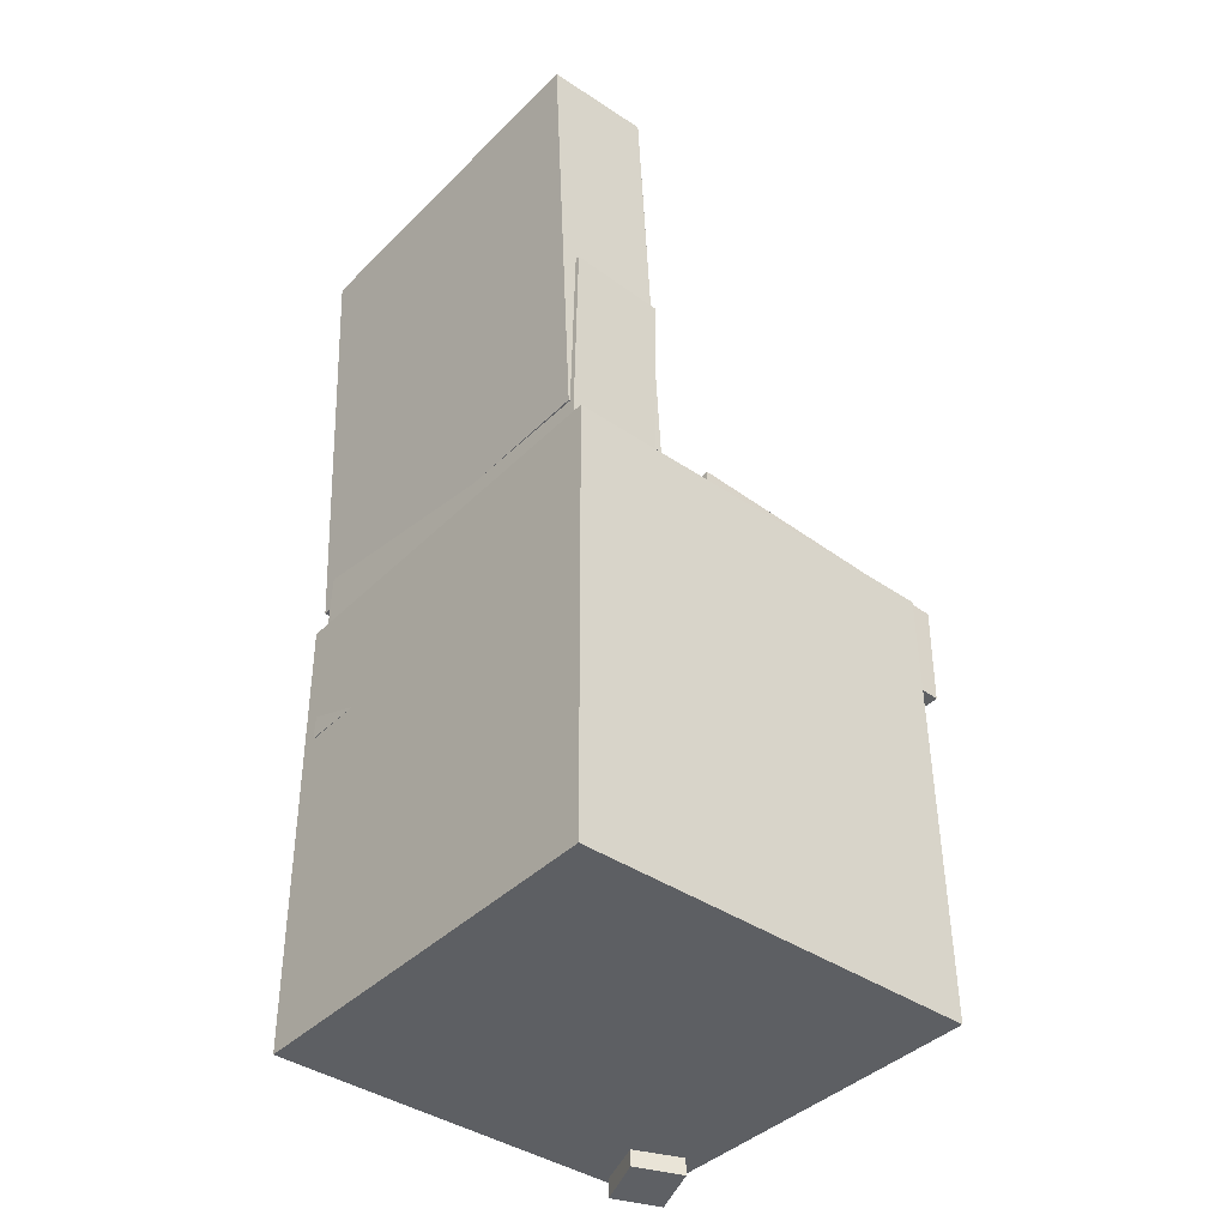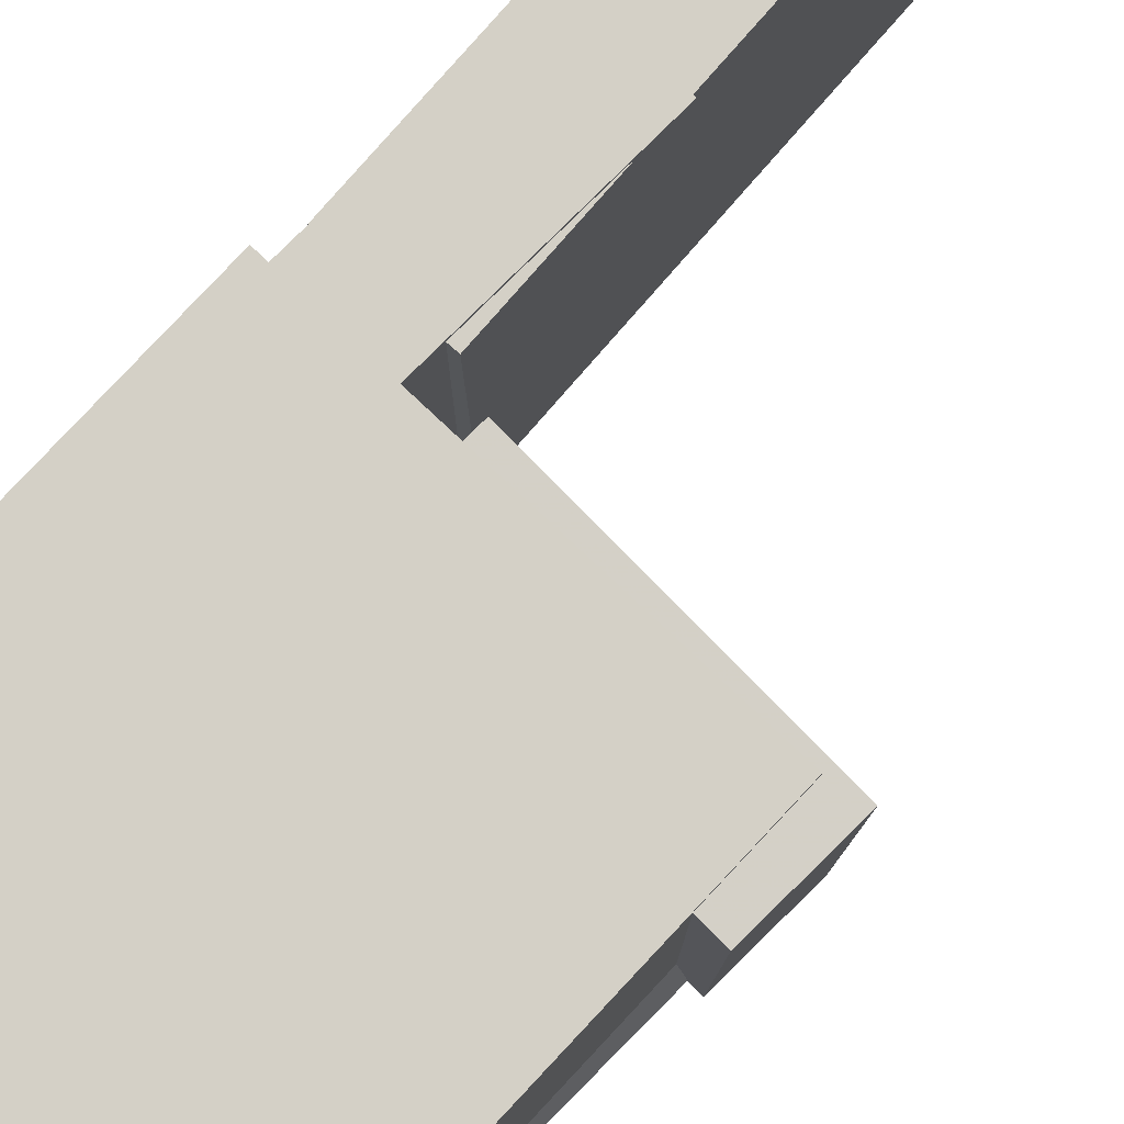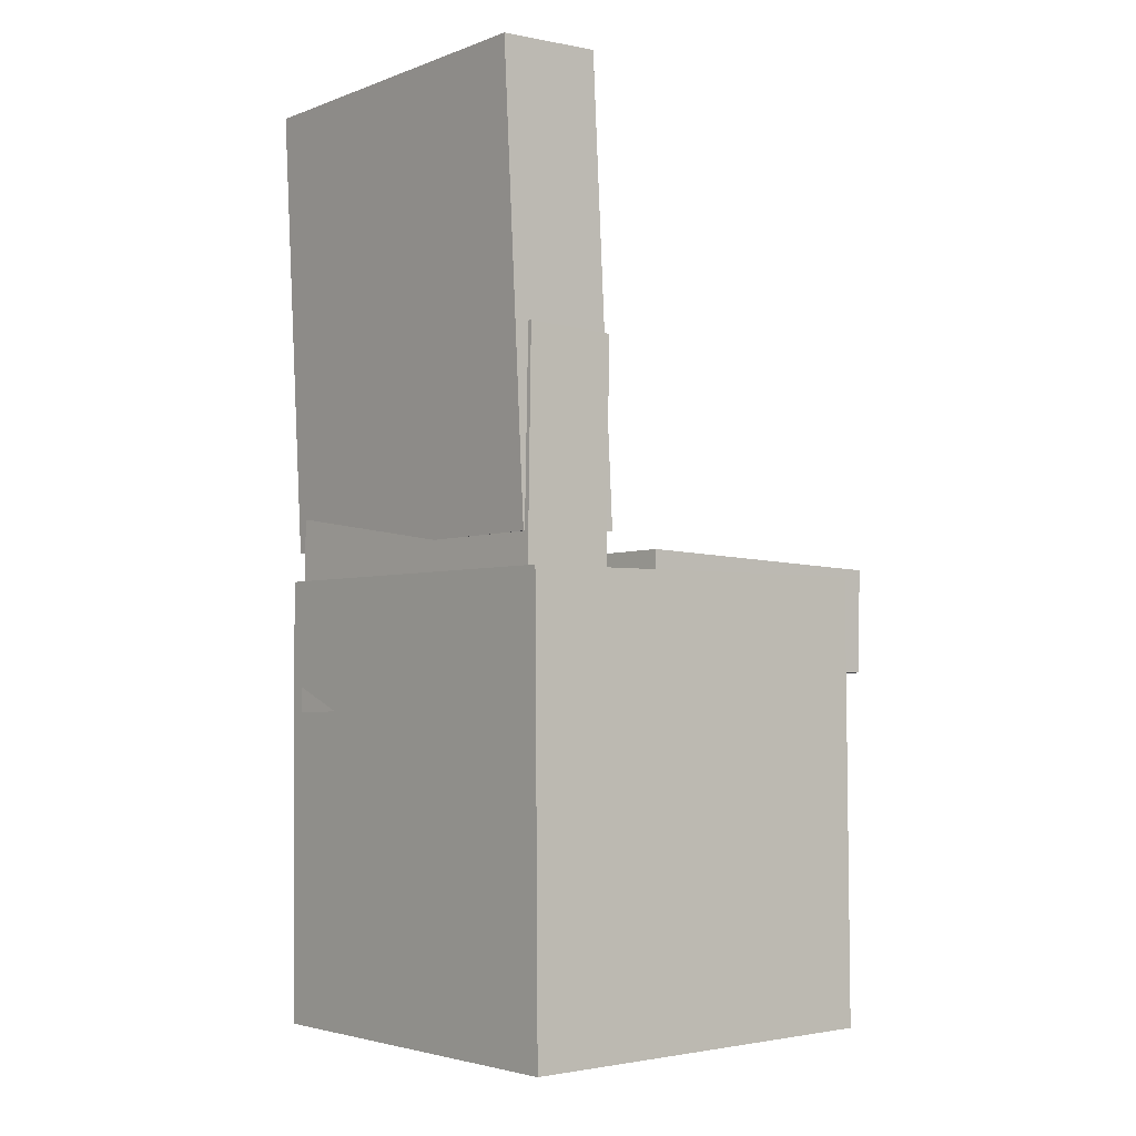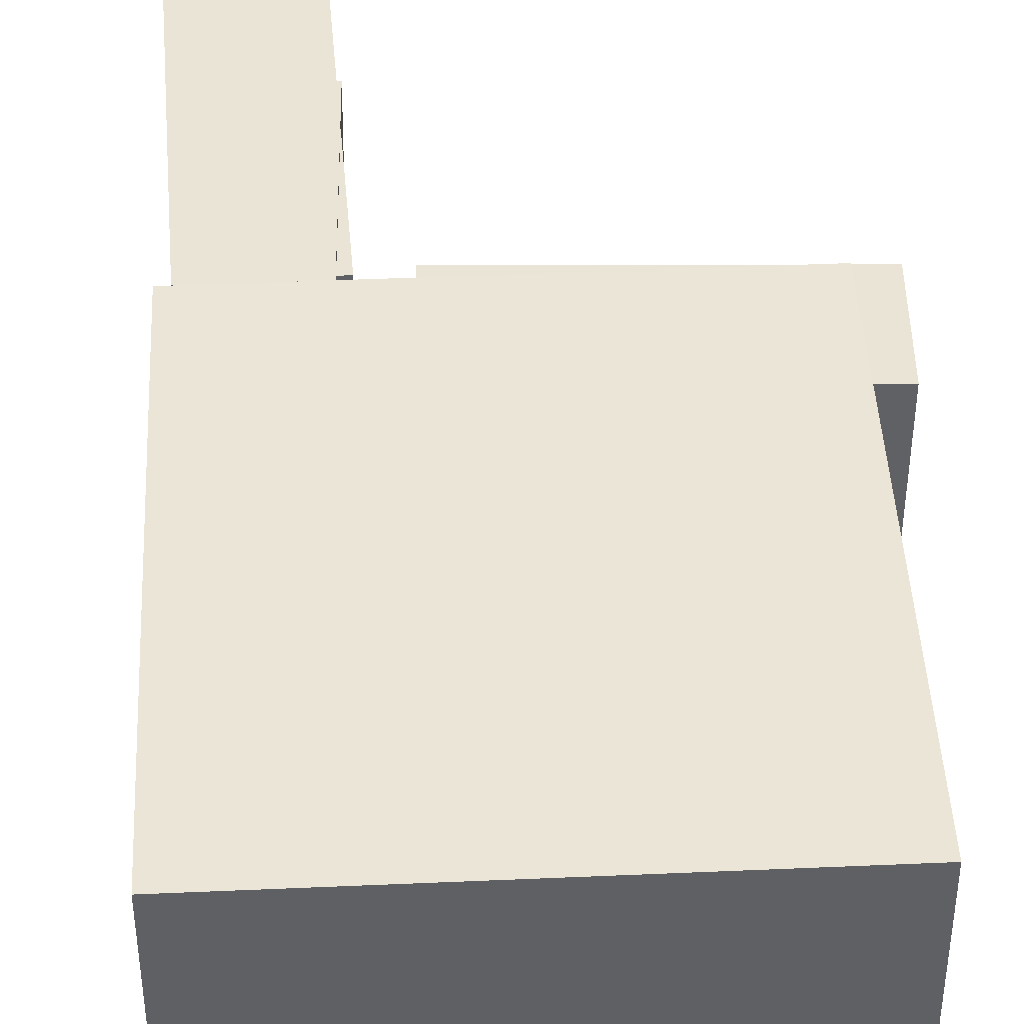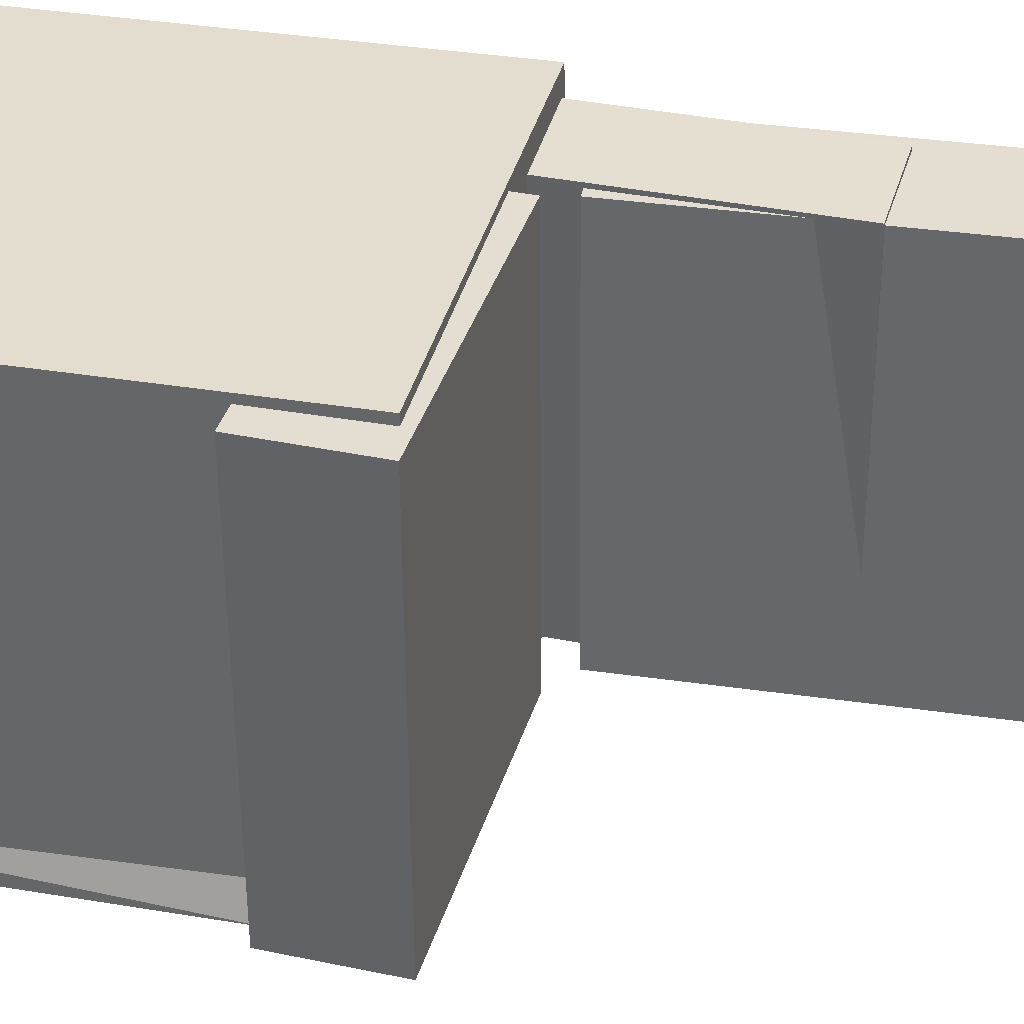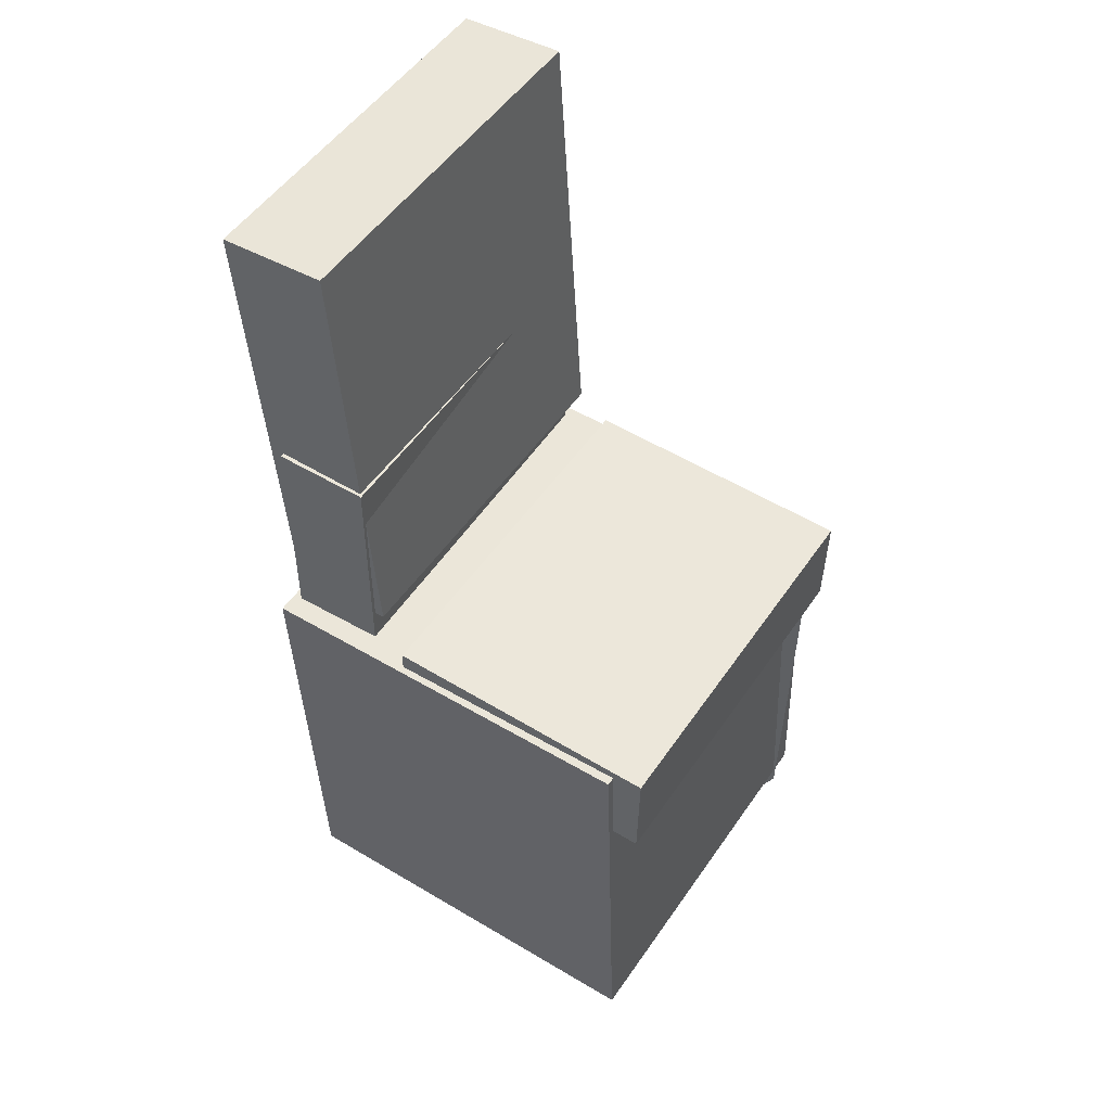
<metadata>
{"format":"obj","ext":"obj","renderer":"f3d","projection":"perspective","resolution":1024,"background":"white","views":[{"elev":-42.1,"azim":-40.2,"up":"+Y"},{"elev":79.7,"azim":44.5,"up":"+Z"},{"elev":-4.7,"azim":-39.9,"up":"+Y"},{"elev":43.1,"azim":-1.6,"up":"+Z"},{"elev":36.2,"azim":104.8,"up":"+Z"},{"elev":50.9,"azim":33.5,"up":"+Y"}]}
</metadata>
<code>
v -0.1854 0.3641 -0.1507
v -0.185 0.3765 0.1401
v -0.1424 0.3669 -0.1509
v -0.142 0.3793 0.1399
v -0.1713 0.1478 -0.1415
v -0.171 0.1602 0.1493
v -0.1283 0.1506 -0.1417
v -0.128 0.163 0.1491
f 1.0 7.0 5.0
f 1.0 3.0 7.0
f 1.0 4.0 3.0
f 1.0 2.0 4.0
f 3.0 8.0 7.0
f 3.0 4.0 8.0
f 5.0 7.0 8.0
f 5.0 8.0 6.0
f 1.0 5.0 6.0
f 1.0 6.0 2.0
f 2.0 6.0 8.0
f 2.0 8.0 4.0
v -0.06395 -0.08867 -0.1626
v -0.0621 -0.09047 0.1675
v -0.06225 0.001604 -0.1621
v -0.06039 -0.0001913 0.168
v 0.1794 -0.09325 -0.164
v 0.1812 -0.09505 0.1661
v 0.1811 -0.002976 -0.1635
v 0.1829 -0.004772 0.1666
f 9.0 15.0 13.0
f 9.0 11.0 15.0
f 9.0 12.0 11.0
f 9.0 10.0 12.0
f 11.0 16.0 15.0
f 11.0 12.0 16.0
f 13.0 15.0 16.0
f 13.0 16.0 14.0
f 9.0 13.0 14.0
f 9.0 14.0 10.0
f 10.0 14.0 16.0
f 10.0 16.0 12.0
v -0.116 0.4076 -0.162
v -0.1156 0.4044 0.155
v -0.09269 0.01686 -0.166
v -0.09237 0.01363 0.151
v -0.2078 0.4022 -0.162
v -0.2074 0.3989 0.1551
v -0.1845 0.01139 -0.166
v -0.1842 0.008165 0.1511
f 17.0 23.0 21.0
f 17.0 19.0 23.0
f 17.0 20.0 19.0
f 17.0 18.0 20.0
f 19.0 24.0 23.0
f 19.0 20.0 24.0
f 21.0 23.0 24.0
f 21.0 24.0 22.0
f 17.0 21.0 22.0
f 17.0 22.0 18.0
f 18.0 22.0 24.0
f 18.0 24.0 20.0
v 0.1242 -0.4125 -0.1677
v 0.126 -0.08144 -0.1748
v 0.1659 -0.4124 -0.1515
v 0.1678 -0.08133 -0.1586
v 0.1059 -0.4114 -0.1203
v 0.1077 -0.08032 -0.1275
v 0.1477 -0.4113 -0.1042
v 0.1495 -0.08021 -0.1113
f 25.0 31.0 29.0
f 25.0 27.0 31.0
f 25.0 28.0 27.0
f 25.0 26.0 28.0
f 27.0 32.0 31.0
f 27.0 28.0 32.0
f 29.0 31.0 32.0
f 29.0 32.0 30.0
f 25.0 29.0 30.0
f 25.0 30.0 26.0
f 26.0 30.0 32.0
f 26.0 32.0 28.0
v -0.1848 0.1755 -0.1545
v -0.181 0.1739 0.1563
v -0.103 0.1746 -0.1555
v -0.09921 0.173 0.1553
v -0.1882 -0.1292 -0.1561
v -0.1844 -0.1308 0.1548
v -0.1064 -0.1301 -0.1571
v -0.1026 -0.1317 0.1538
f 33.0 39.0 37.0
f 33.0 35.0 39.0
f 33.0 36.0 35.0
f 33.0 34.0 36.0
f 35.0 40.0 39.0
f 35.0 36.0 40.0
f 37.0 39.0 40.0
f 37.0 40.0 38.0
f 33.0 37.0 38.0
f 33.0 38.0 34.0
f 34.0 38.0 40.0
f 34.0 40.0 36.0
v -0.1905 -0.02001 0.1735
v -0.1818 -0.4087 0.1665
v 0.156 -0.01229 0.1742
v 0.1647 -0.4009 0.1671
v -0.19 -0.01383 -0.167
v -0.1813 -0.4025 -0.174
v 0.1565 -0.006108 -0.1663
v 0.1652 -0.3948 -0.1734
f 41.0 47.0 45.0
f 41.0 43.0 47.0
f 41.0 44.0 43.0
f 41.0 42.0 44.0
f 43.0 48.0 47.0
f 43.0 44.0 48.0
f 45.0 47.0 48.0
f 45.0 48.0 46.0
f 41.0 45.0 46.0
f 41.0 46.0 42.0
f 42.0 46.0 48.0
f 42.0 48.0 44.0

</code>
